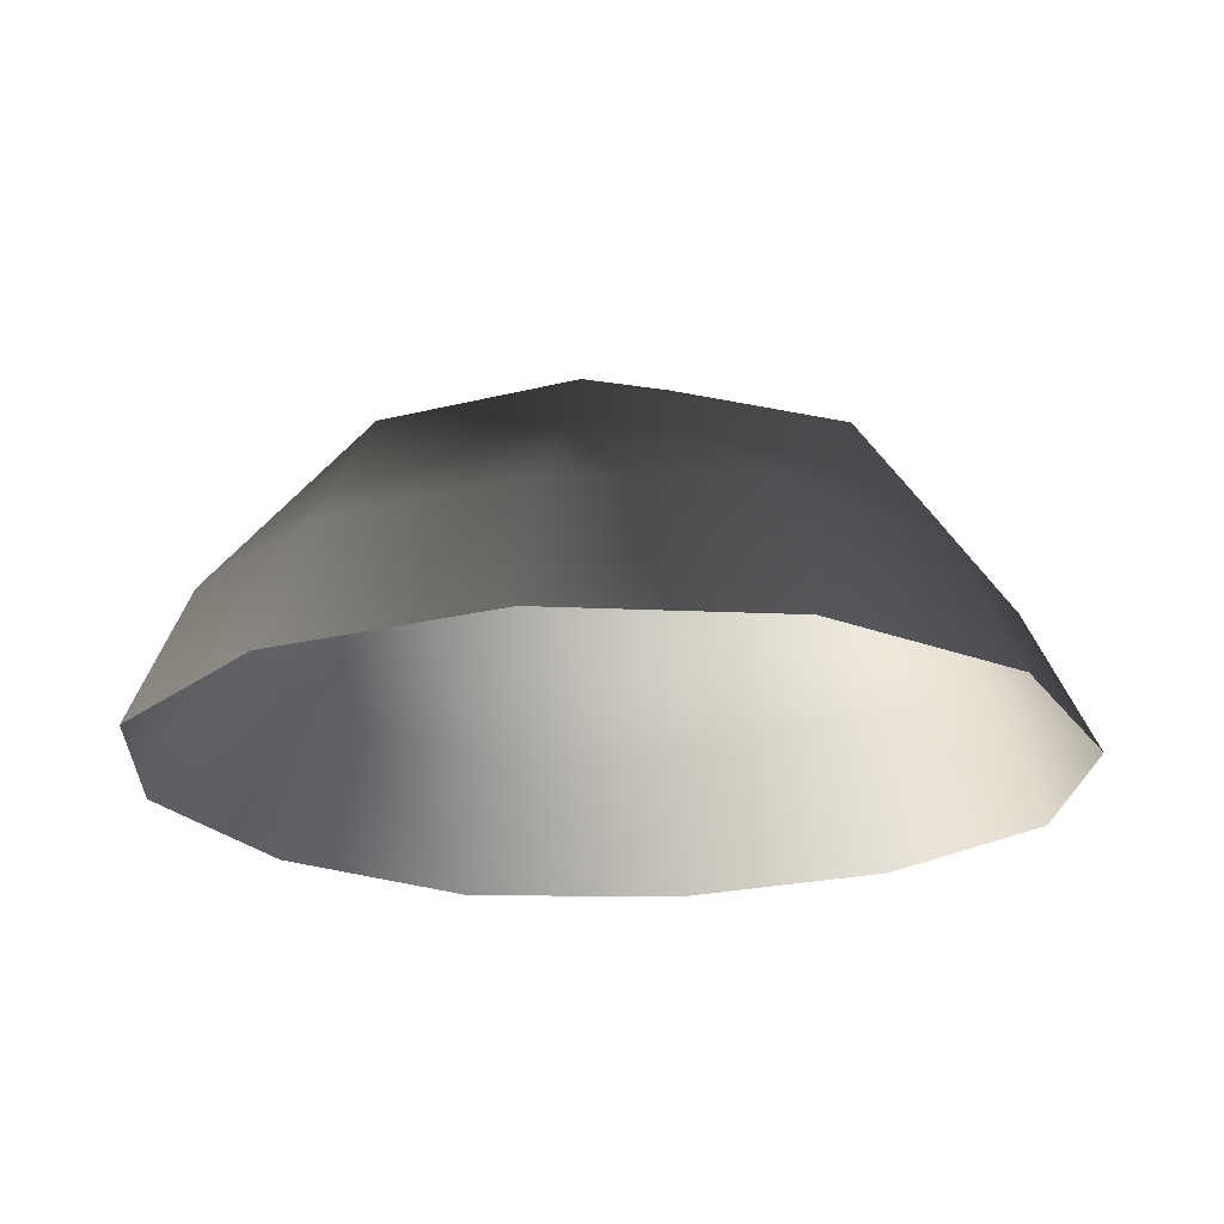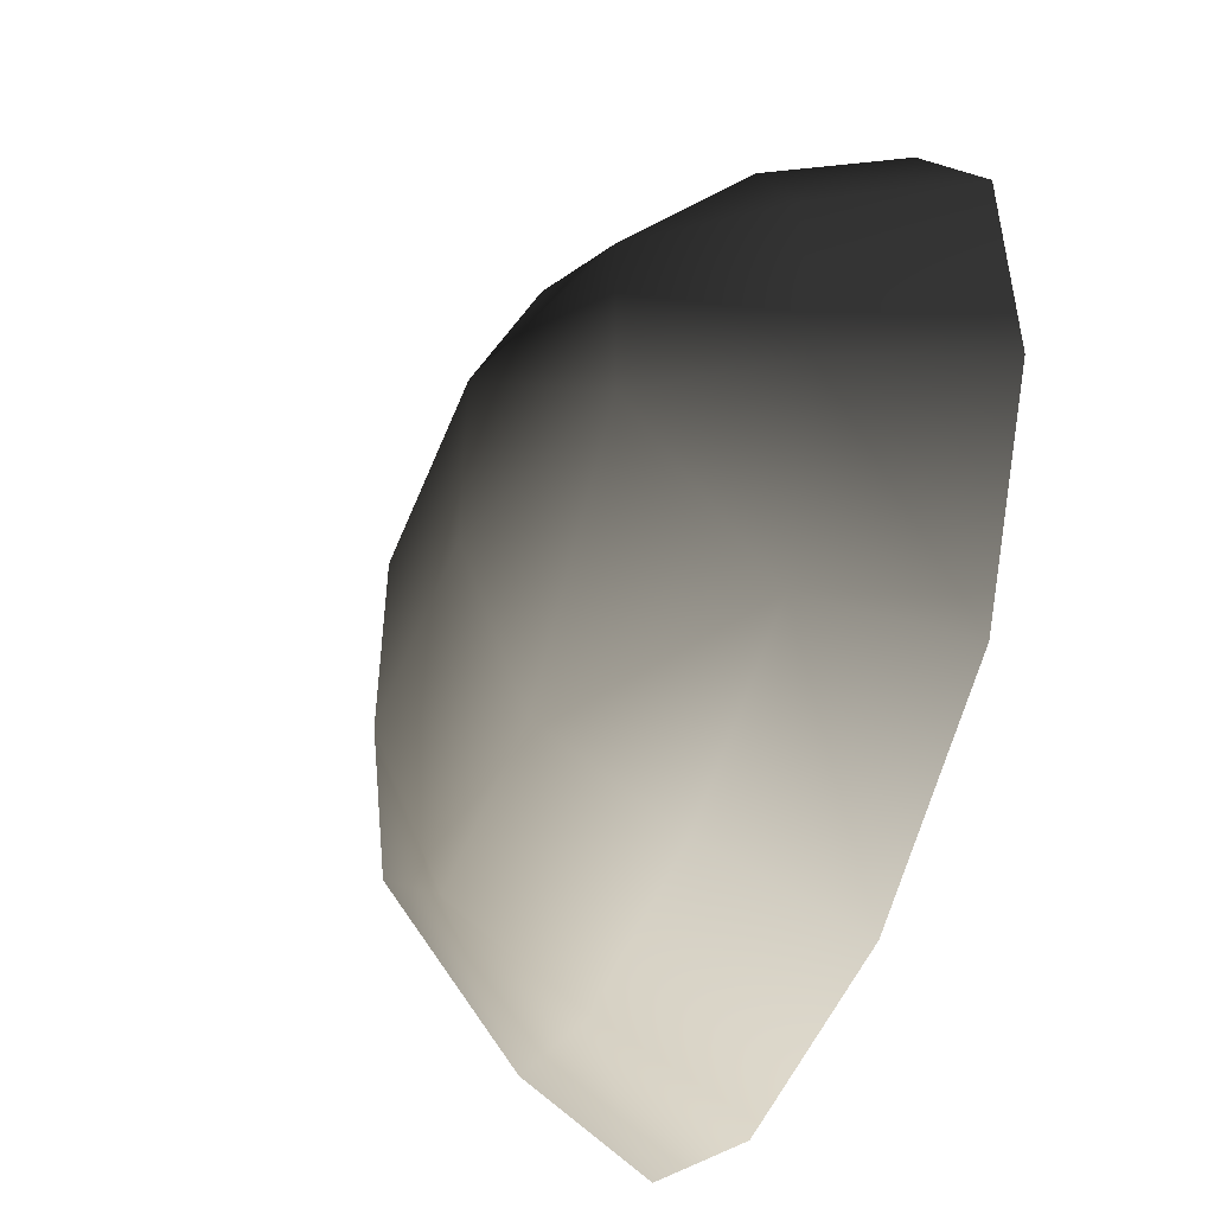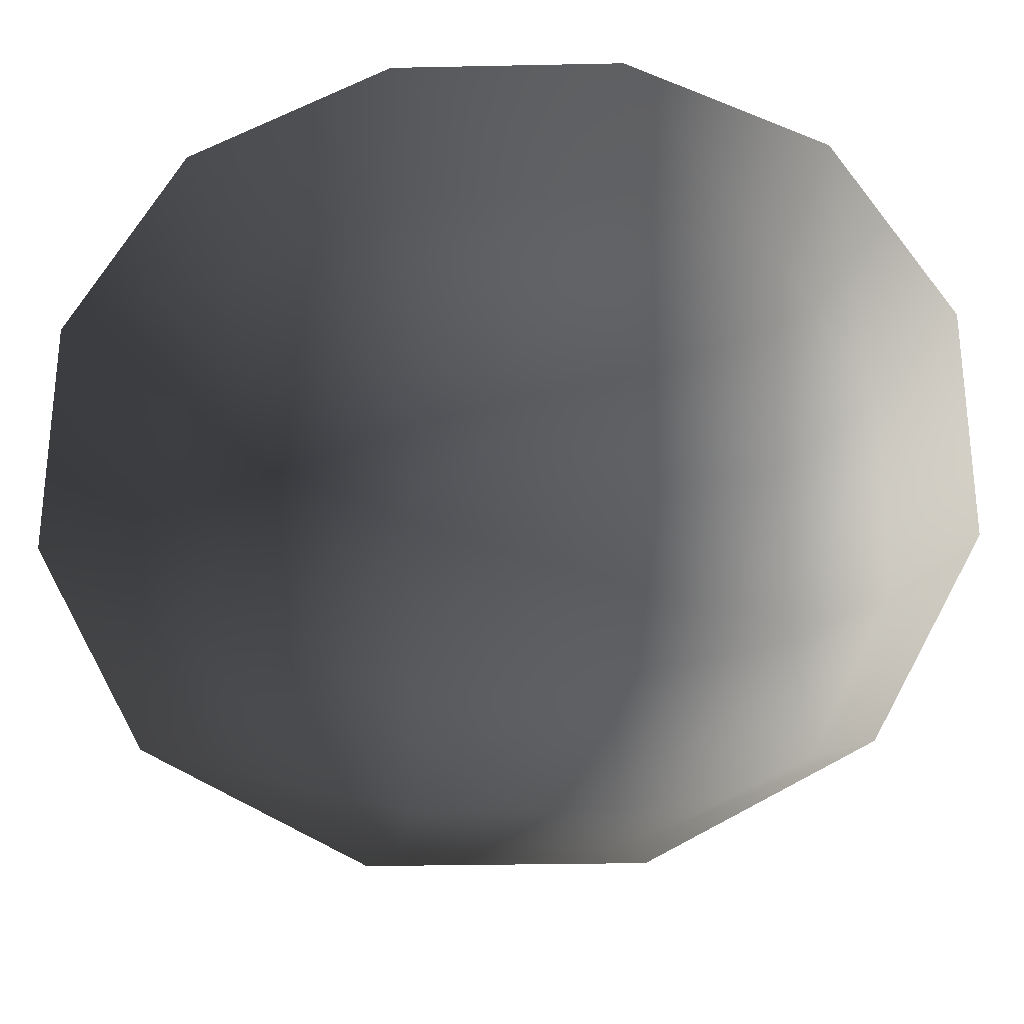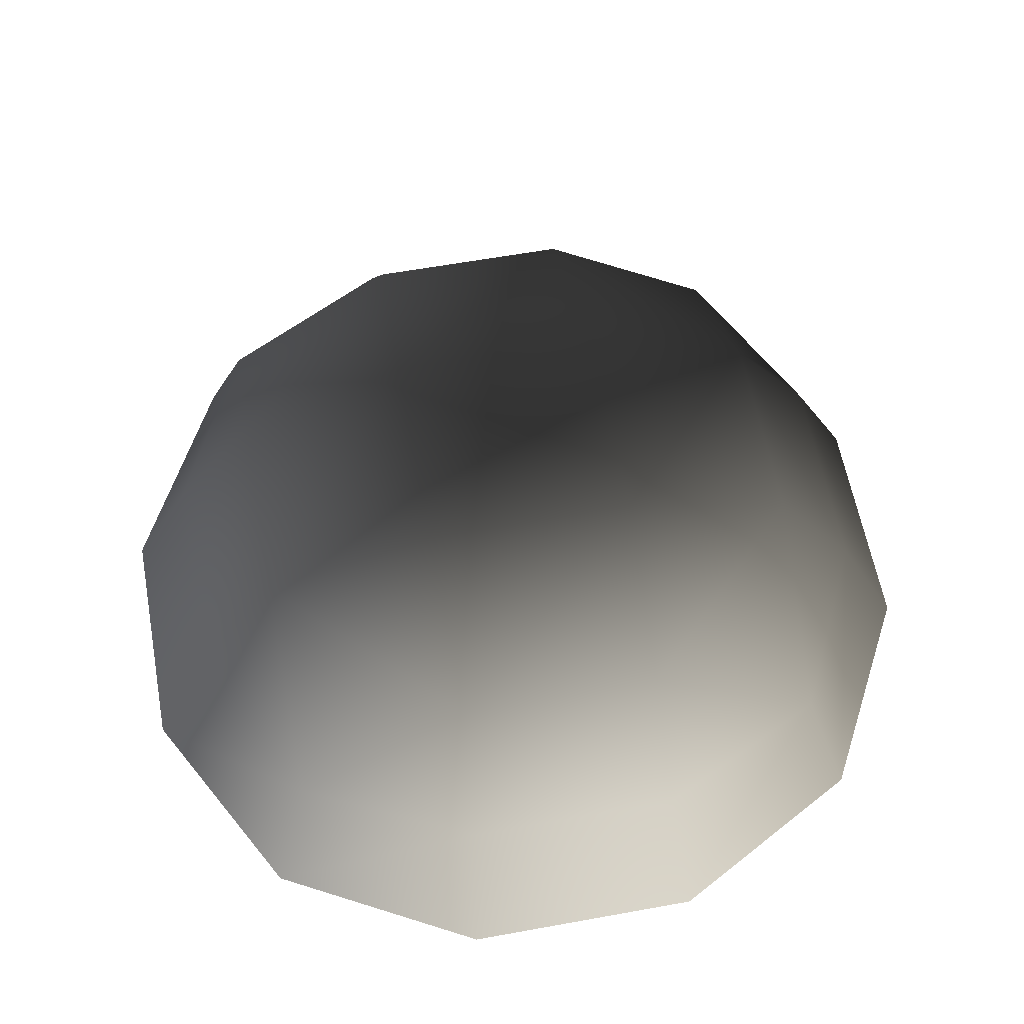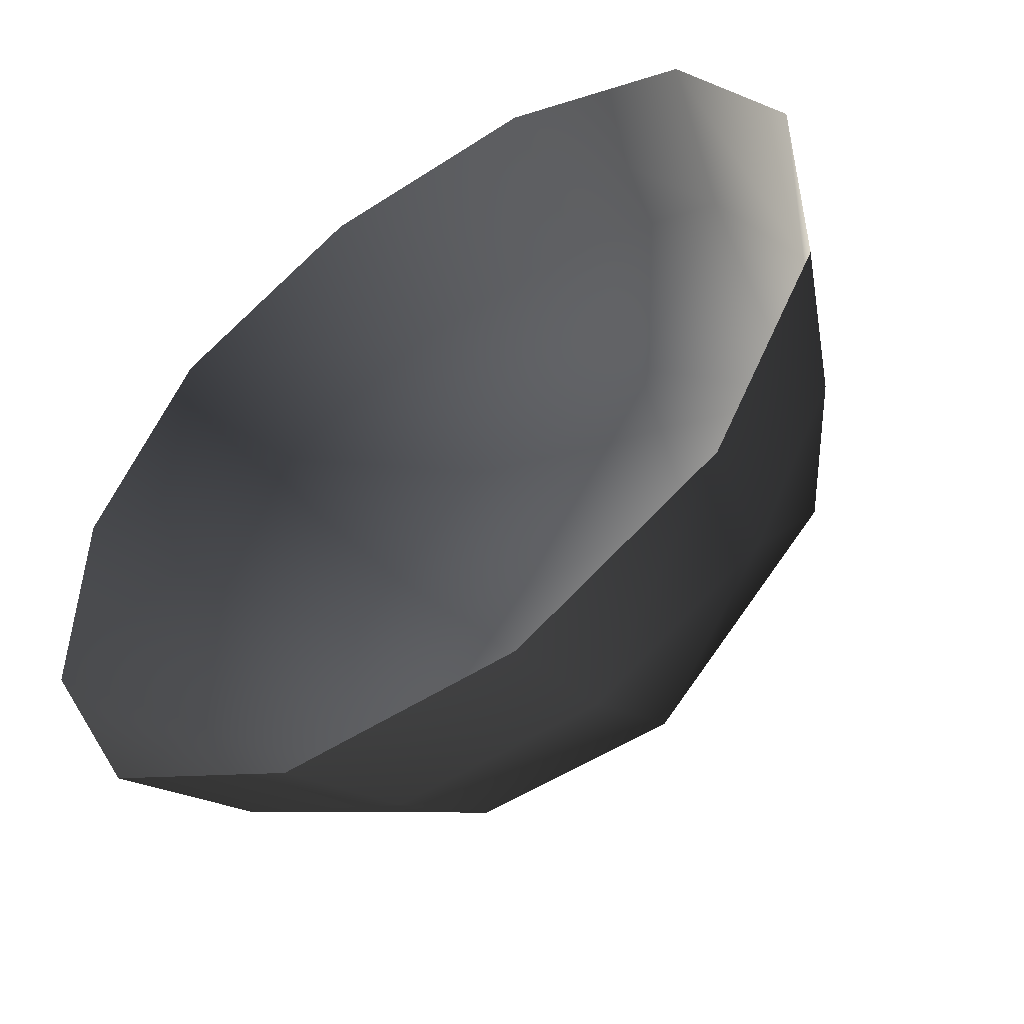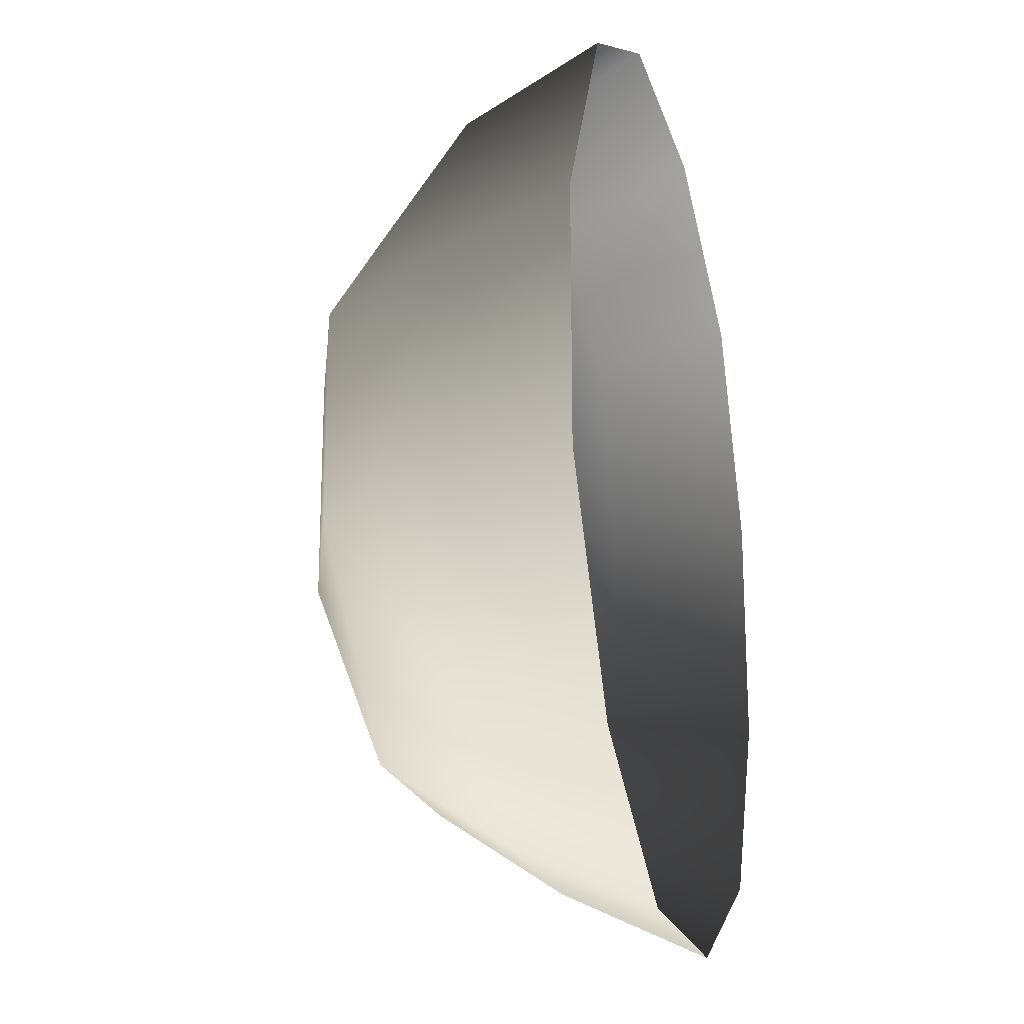
<metadata>
{"format":"obj","ext":"obj","renderer":"f3d","projection":"perspective","resolution":1024,"background":"white","views":[{"elev":-20.8,"azim":24.8,"up":"+Z"},{"elev":-49.7,"azim":69.0,"up":"+Y"},{"elev":-28.5,"azim":-178.2,"up":"+Y"},{"elev":60.6,"azim":-100.5,"up":"+Z"},{"elev":-51.3,"azim":-144.6,"up":"+Y"},{"elev":-21.1,"azim":104.6,"up":"+Y"}]}
</metadata>
<code>
v -5.014 1.795 2.028
v -5.025 5.025 -0.3002
v -1.795 5.014 2.028
v -1.9 6.545 -0.1941
v 1.9 6.545 -0.1941
v 1.795 5.014 2.028
v 1.902 1.902 3.178
v -1.902 1.902 3.178
v 1.902 -1.902 3.178
v -1.902 -1.902 3.178
v 1.795 -5.014 2.028
v -1.795 -5.014 2.028
v 5.014 -1.795 2.028
v 5.025 -5.025 -0.3002
v 5.014 1.795 2.028
v 5.025 5.025 -0.3002
v -5.014 -1.795 2.028
v -6.545 1.9 -0.1941
v -6.545 -1.9 -0.1941
v -7.74 2.142 -2.693
v -7.74 -2.142 -2.693
v -5.025 -5.025 -0.3002
v -5.771 -5.771 -2.722
v 6.545 -1.9 -0.194
v 6.545 1.9 -0.1941
v 7.74 -2.142 -2.693
v 7.74 2.142 -2.693
v 5.771 5.771 -2.722
v -1.9 -6.545 -0.1941
v 1.9 -6.545 -0.1941
v -2.142 -7.74 -2.693
v 2.142 -7.74 -2.693
v 5.771 -5.771 -2.722
v 2.142 7.74 -2.693
v -2.142 7.74 -2.693
v -5.771 5.771 -2.722
g Rock_single_t1(Clone)_32831_479
f 1 3 2
f 4 2 3
f 3 5 4
f 3 6 5
f 7 6 3
f 7 3 8
f 8 3 1
f 9 7 8
f 9 8 10
f 10 8 1
f 11 9 10
f 11 10 12
f 13 7 9
f 9 11 13
f 13 11 14
f 13 15 7
f 7 15 6
f 6 15 16
f 5 6 16
f 10 17 12
f 10 1 17
f 17 1 18
f 17 18 19
f 19 18 20
f 19 20 21
f 22 12 17
f 22 19 21
f 19 22 17
f 22 21 23
f 15 13 24
f 24 13 14
f 15 24 25
f 25 16 15
f 25 24 26
f 25 26 27
f 16 25 27
f 16 27 28
f 29 22 23
f 29 12 22
f 11 12 29
f 11 29 30
f 30 29 31
f 29 23 31
f 30 31 32
f 30 14 11
f 14 30 32
f 14 32 33
f 24 33 26
f 24 14 33
f 5 28 34
f 4 5 34
f 4 34 35
f 2 4 35
f 2 35 36
f 5 16 28
f 18 2 36
f 18 36 20
f 18 1 2

</code>
